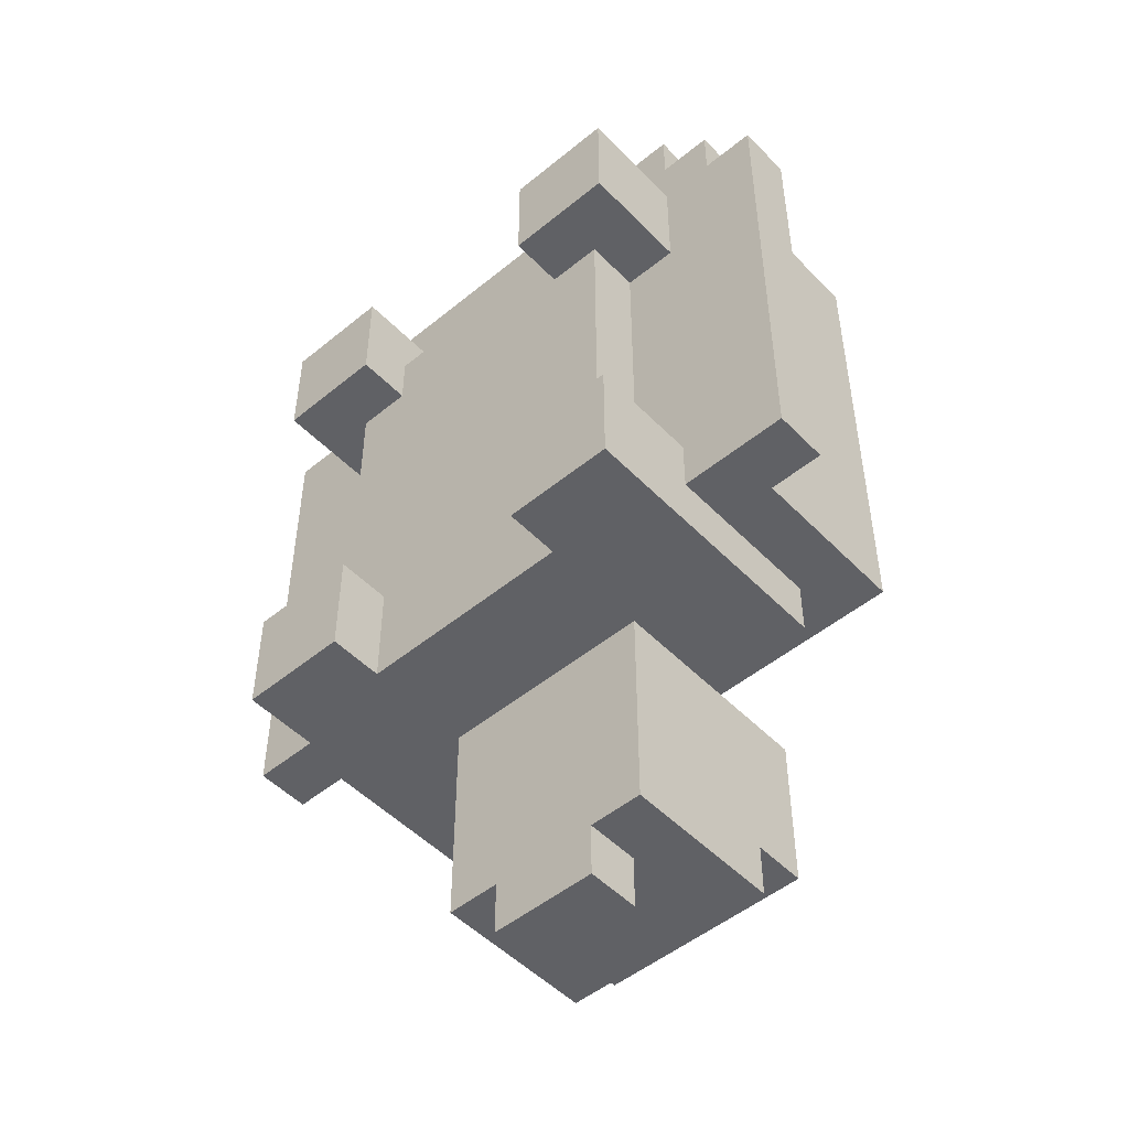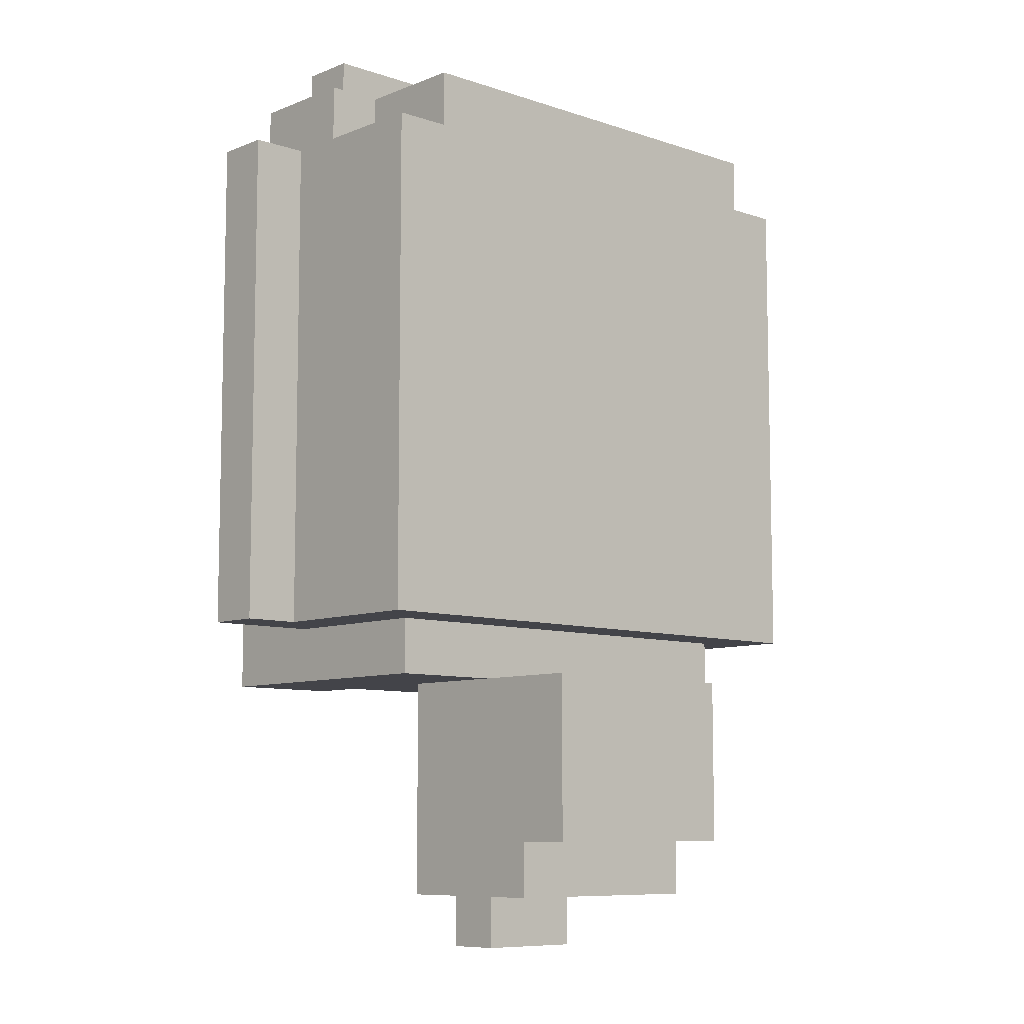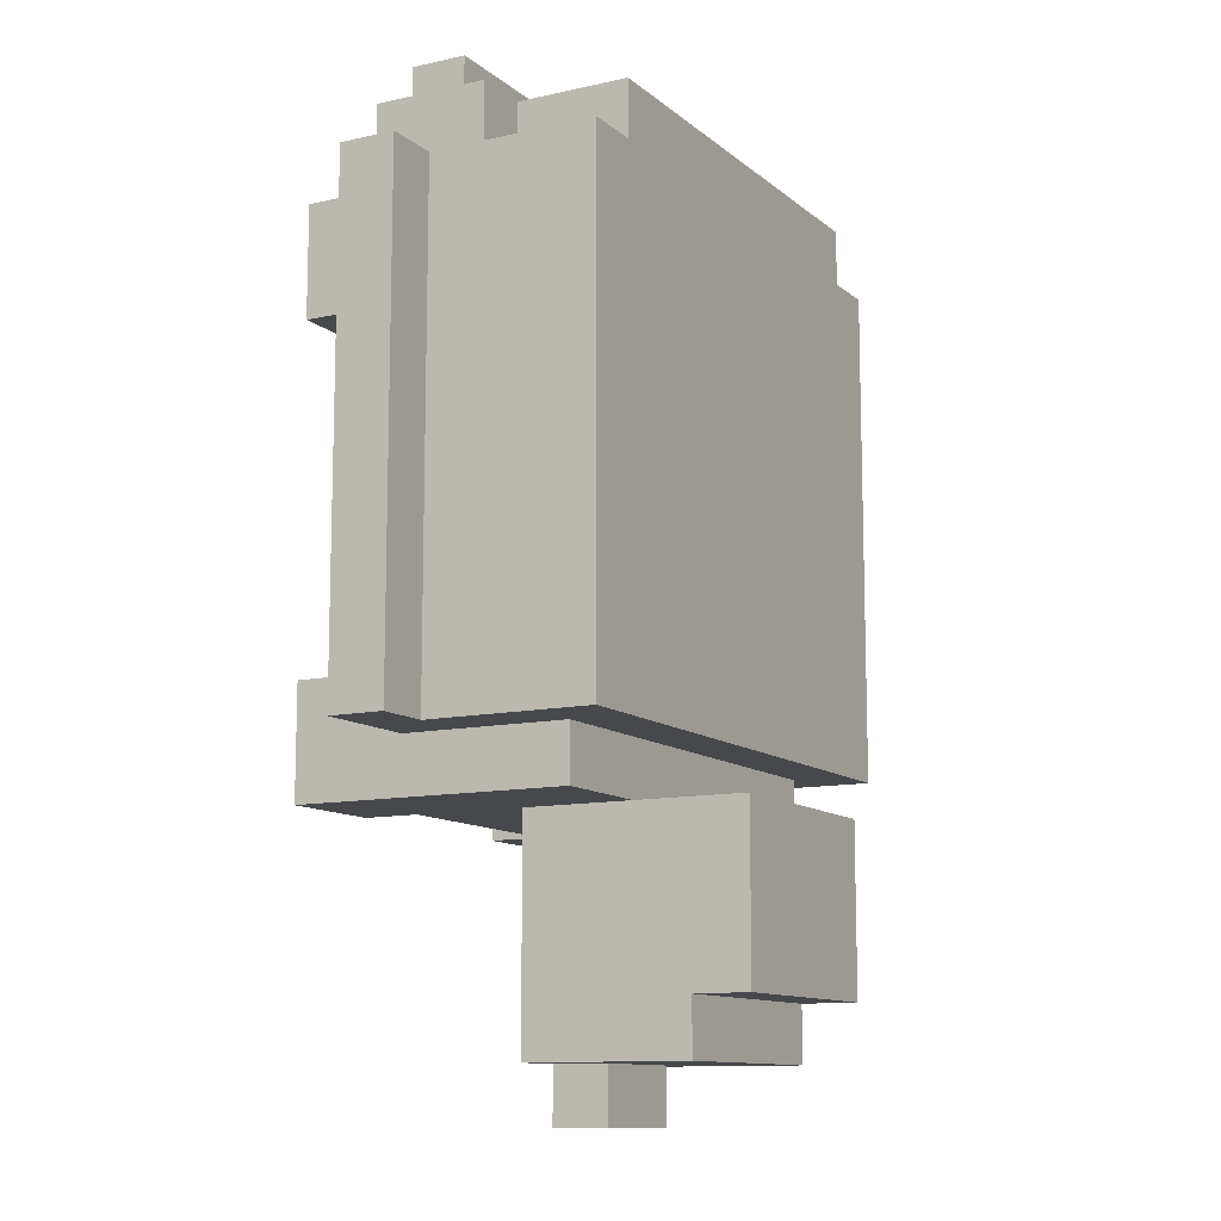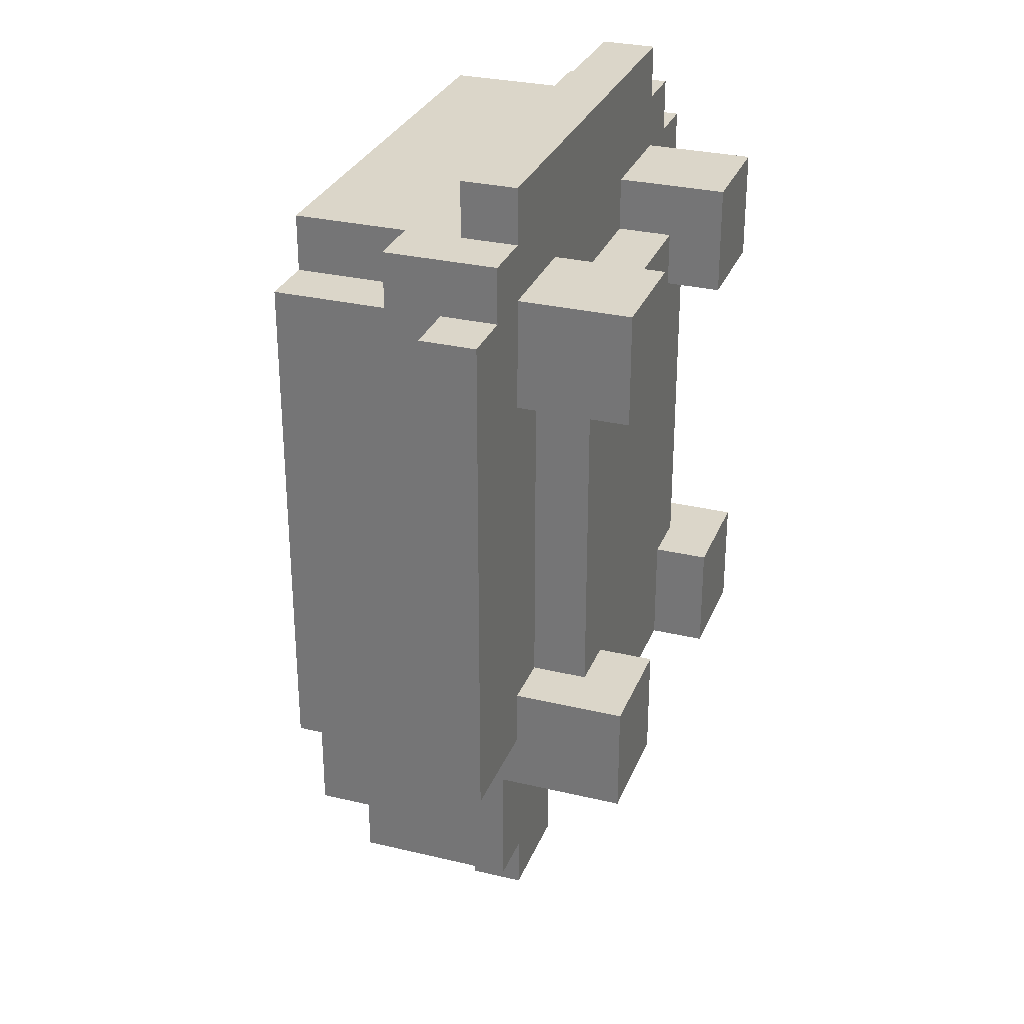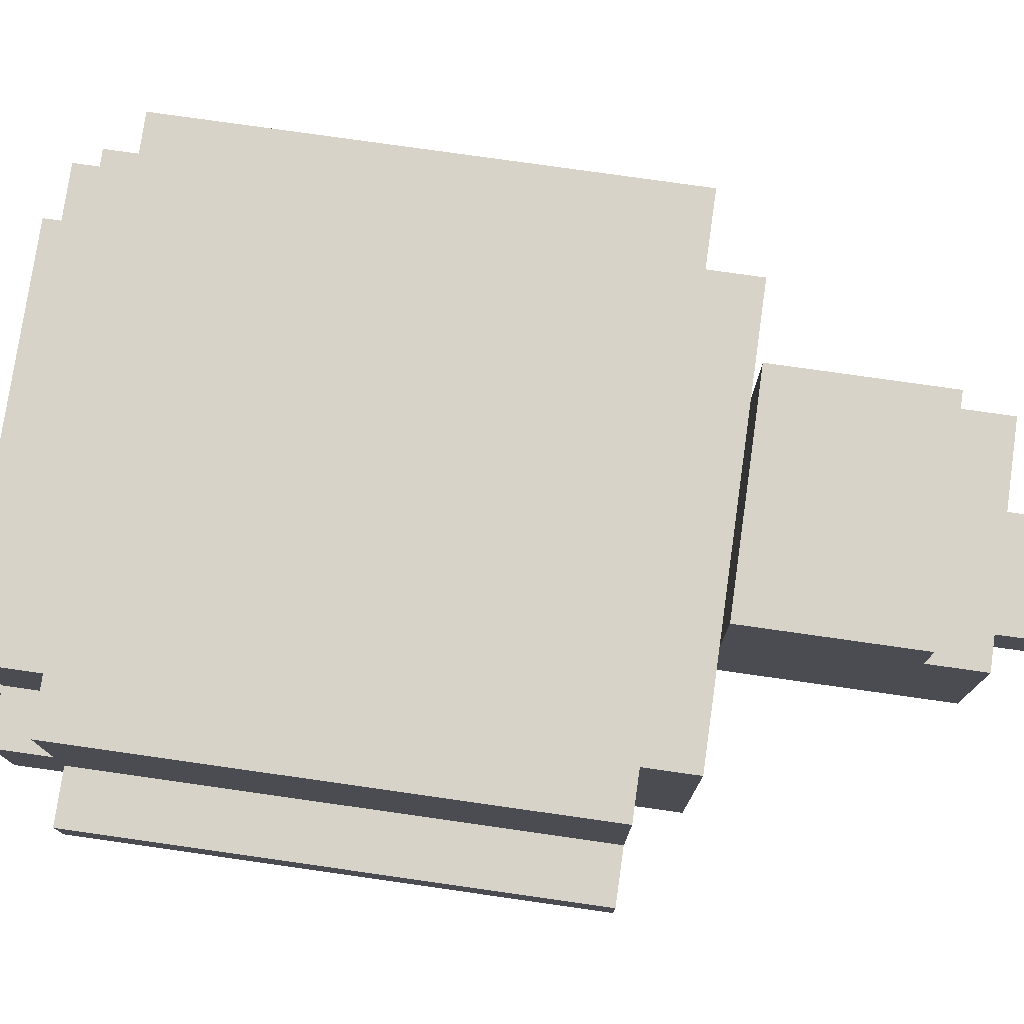
<metadata>
{"format":"obj","ext":"obj","renderer":"f3d","projection":"perspective","resolution":1024,"background":"white","views":[{"elev":-50.1,"azim":42.0,"up":"+Z"},{"elev":-8.5,"azim":137.4,"up":"+Z"},{"elev":-11.3,"azim":118.7,"up":"+Z"},{"elev":29.7,"azim":-70.7,"up":"+Z"},{"elev":77.1,"azim":98.1,"up":"+Y"}]}
</metadata>
<code>
v -5 2 6
v -5 2 -3
v -5 3 6
v -5 3 -3
v -4 2 7
v -4 2 6
v -4 3 6
v -4 3 4
v -4 3 2
v -4 3 -0
v -4 3 -2
v -4 3 -3
v -4 4 7
v -4 4 6
v -4 4 4
v -4 4 2
v -4 4 -0
v -4 4 -2
v -4 4 -3
v -4 6 6
v -4 6 4
v -4 6 2
v -4 6 -0
v -4 6 -2
v -4 6 -3
v -3 0 6
v -3 0 4
v -3 0 -2
v -3 0 -4
v -3 2 8
v -3 2 7
v -3 2 6
v -3 2 4
v -3 2 -2
v -3 2 -3
v -3 2 -4
v -3 3 8
v -3 3 7
v -3 3 -3
v -3 4 7
v -3 4 6
v -3 4 -3
v -3 4 -4
v -3 5 -3
v -3 5 -4
v -3 6 7
v -3 6 6
v -2 1 4
v -2 1 3
v -2 1 2
v -2 1 1
v -2 1 -1
v -2 1 -2
v -2 2 4
v -2 2 3
v -2 2 2
v -2 2 1
v -2 2 -0
v -2 2 -1
v -2 2 -2
v -1 3 -4
v -1 3 -8
v -1 4 -4
v -1 5 -4
v -1 5 -5
v -1 5 -6
v -1 6 -5
v -1 6 -6
v -1 6 -7
v -1 6 -8
v -1 7 -4
v -1 7 -7
v 0 3 -8
v 0 3 -9
v 0 4 -8
v 0 4 -9
v 3 0 6
v 3 0 4
v 3 0 -2
v 3 0 -4
v 3 1 5
v 3 1 4
v 3 1 -2
v 3 1 -3
v 3 1 -4
v 3 2 6
v 3 2 5
v -1 0 6
v -1 0 4
v -1 0 -2
v -1 0 -4
v -1 1 5
v -1 1 4
v -1 1 -2
v -1 1 -3
v -1 1 -4
v -1 2 6
v -1 2 5
v 2 3 -8
v 2 3 -9
v 2 4 -8
v 2 4 -9
v 3 3 -4
v 3 3 -8
v 3 4 -4
v 3 5 -4
v 3 5 -5
v 3 5 -6
v 3 6 -5
v 3 6 -6
v 3 6 -7
v 3 6 -8
v 3 7 -4
v 3 7 -7
v 4 1 4
v 4 1 3
v 4 1 2
v 4 1 1
v 4 1 -1
v 4 1 -2
v 4 2 4
v 4 2 3
v 4 2 2
v 4 2 1
v 4 2 -0
v 4 2 -1
v 4 2 -2
v 5 0 6
v 5 0 4
v 5 0 -2
v 5 0 -4
v 5 2 8
v 5 2 7
v 5 2 6
v 5 2 4
v 5 2 -2
v 5 2 -3
v 5 2 -4
v 5 3 8
v 5 3 7
v 5 4 7
v 5 4 6
v 5 4 -3
v 5 4 -4
v 5 5 -3
v 5 5 -4
v 5 6 7
v 5 6 6
v 6 2 7
v 6 2 6
v 6 3 7
v 6 3 6
v 6 3 4
v 6 3 2
v 6 3 -0
v 6 3 -2
v 6 3 -3
v 6 4 7
v 6 4 6
v 6 4 4
v 6 4 2
v 6 4 -0
v 6 4 -2
v 6 4 -3
v 6 6 6
v 6 6 4
v 6 6 2
v 6 6 -0
v 6 6 -2
v 6 6 -3
v 7 2 6
v 7 2 -3
v 7 3 6
v 7 3 -3
v -3 2 8
v -3 3 8
v 5 2 8
v 5 3 8
v -4 2 7
v -4 4 7
v -3 2 7
v -3 3 7
v -3 4 7
v -3 6 7
v -1 3 7
v -1 4 7
v -1 6 7
v 1 3 7
v 1 4 7
v 1 6 7
v 3 3 7
v 3 4 7
v 3 6 7
v 5 2 7
v 5 3 7
v 5 4 7
v 5 6 7
v 6 2 7
v 6 3 7
v 6 4 7
v -5 2 6
v -5 3 6
v -4 2 6
v -4 3 6
v -4 4 6
v -4 6 6
v -3 0 6
v -3 2 6
v -3 4 6
v -3 6 6
v -1 0 6
v -1 2 6
v 3 0 6
v 3 2 6
v 5 0 6
v 5 2 6
v 5 4 6
v 5 6 6
v 6 2 6
v 6 3 6
v 6 4 6
v 6 6 6
v 7 2 6
v 7 3 6
v -1 1 5
v -1 2 5
v 1 2 5
v 3 1 5
v 3 2 5
v -3 0 -2
v -3 2 -2
v -2 1 -2
v -2 2 -2
v -1 0 -2
v -1 1 -2
v 3 0 -2
v 3 1 -2
v 4 1 -2
v 4 2 -2
v 5 0 -2
v 5 2 -2
v -1 5 -4
v -1 7 -4
v 1 5 -4
v 3 5 -4
v 3 7 -4
v -3 0 4
v -3 2 4
v -2 1 4
v -2 2 4
v -1 0 4
v -1 1 4
v 3 0 4
v 3 1 4
v 4 1 4
v 4 2 4
v 5 0 4
v 5 2 4
v -5 2 -3
v -5 3 -3
v -4 3 -3
v -4 4 -3
v -4 6 -3
v -3 2 -3
v -3 3 -3
v -3 4 -3
v -3 5 -3
v -3 6 -3
v -1 5 -3
v -1 6 -3
v 1 5 -3
v 1 6 -3
v 3 5 -3
v 3 6 -3
v 5 2 -3
v 5 4 -3
v 5 5 -3
v 5 6 -3
v 6 3 -3
v 6 4 -3
v 6 6 -3
v 7 2 -3
v 7 3 -3
v -3 0 -4
v -3 2 -4
v -3 4 -4
v -3 5 -4
v -1 0 -4
v -1 1 -4
v -1 2 -4
v -1 3 -4
v -1 4 -4
v -1 5 -4
v 1 2 -4
v 1 3 -4
v 3 0 -4
v 3 1 -4
v 3 2 -4
v 3 3 -4
v 3 4 -4
v 3 5 -4
v 5 0 -4
v 5 2 -4
v 5 4 -4
v 5 5 -4
v -1 6 -7
v -1 7 -7
v 3 6 -7
v 3 7 -7
v -1 3 -8
v -1 6 -8
v 0 3 -8
v 0 4 -8
v 2 3 -8
v 2 4 -8
v 3 3 -8
v 3 6 -8
v 0 3 -9
v 0 4 -9
v 2 3 -9
v 2 4 -9
v -3 0 6
v -1 0 6
v 3 0 6
v 5 0 6
v -3 0 4
v -1 0 4
v 3 0 4
v 5 0 4
v -3 0 -2
v -1 0 -2
v 3 0 -2
v 5 0 -2
v -3 0 -4
v -1 0 -4
v 3 0 -4
v 5 0 -4
v -1 1 5
v 3 1 5
v -2 1 4
v -1 1 4
v 3 1 4
v 4 1 4
v -2 1 3
v -1 1 3
v 3 1 3
v 4 1 3
v -2 1 2
v 4 1 2
v -2 1 1
v -1 1 1
v 3 1 1
v 4 1 1
v -1 1 -0
v 3 1 -0
v -2 1 -1
v -1 1 -1
v 3 1 -1
v 4 1 -1
v -2 1 -2
v -1 1 -2
v 3 1 -2
v 4 1 -2
v -1 1 -3
v 3 1 -3
v -1 1 -4
v 3 1 -4
v -3 2 8
v 5 2 8
v -4 2 7
v -3 2 7
v 5 2 7
v 6 2 7
v -5 2 6
v -4 2 6
v -3 2 6
v -1 2 6
v 1 2 6
v 3 2 6
v 5 2 6
v 6 2 6
v 7 2 6
v -1 2 5
v 1 2 5
v 3 2 5
v -3 2 4
v -2 2 4
v 4 2 4
v 5 2 4
v -2 2 3
v 4 2 3
v -3 2 2
v -2 2 2
v 4 2 2
v 5 2 2
v -2 2 1
v 4 2 1
v -3 2 -0
v -2 2 -0
v 4 2 -0
v 5 2 -0
v -2 2 -1
v 4 2 -1
v -3 2 -2
v -2 2 -2
v 4 2 -2
v 5 2 -2
v -5 2 -3
v -3 2 -3
v 5 2 -3
v 7 2 -3
v -1 3 -4
v 1 3 -4
v 3 3 -4
v -1 3 -8
v 0 3 -8
v 2 3 -8
v 3 3 -8
v 0 3 -9
v 2 3 -9
v -3 3 8
v 5 3 8
v -3 3 7
v -1 3 7
v 1 3 7
v 3 3 7
v 5 3 7
v -5 3 6
v -4 3 6
v 6 3 6
v 7 3 6
v -4 3 4
v 6 3 4
v -4 3 2
v 6 3 2
v -4 3 -0
v 6 3 -0
v -4 3 -2
v 6 3 -2
v -5 3 -3
v -4 3 -3
v 6 3 -3
v 7 3 -3
v -4 4 7
v -3 4 7
v 5 4 7
v 6 4 7
v -4 4 6
v -3 4 6
v 5 4 6
v 6 4 6
v 0 4 -8
v 2 4 -8
v 0 4 -9
v 2 4 -9
v -3 5 -3
v -1 5 -3
v 1 5 -3
v 3 5 -3
v 5 5 -3
v -3 5 -4
v -1 5 -4
v 1 5 -4
v 3 5 -4
v 5 5 -4
v -3 6 7
v -1 6 7
v 1 6 7
v 3 6 7
v 5 6 7
v -4 6 6
v -3 6 6
v -1 6 6
v 1 6 6
v 3 6 6
v 5 6 6
v 6 6 6
v -4 6 4
v -3 6 4
v -1 6 4
v 1 6 4
v 3 6 4
v 5 6 4
v 6 6 4
v -4 6 2
v -3 6 2
v -1 6 2
v 1 6 2
v 3 6 2
v 5 6 2
v 6 6 2
v -4 6 -0
v -3 6 -0
v -1 6 -0
v 1 6 -0
v 3 6 -0
v 5 6 -0
v 6 6 -0
v -4 6 -2
v -3 6 -2
v -1 6 -2
v 1 6 -2
v 3 6 -2
v 5 6 -2
v 6 6 -2
v -4 6 -3
v -3 6 -3
v -1 6 -3
v 1 6 -3
v 3 6 -3
v 5 6 -3
v 6 6 -3
v -1 6 -7
v 3 6 -7
v -1 6 -8
v 3 6 -8
v -1 7 -4
v 3 7 -4
v -1 7 -7
v 3 7 -7
f 3 2 1
f 4 2 3
f 7 6 5
f 13 7 5
f 14 8 7
f 14 7 13
f 15 9 8
f 15 8 14
f 16 10 9
f 16 9 15
f 17 11 10
f 17 10 16
f 18 12 11
f 18 11 17
f 19 12 18
f 20 15 14
f 21 16 15
f 21 15 20
f 22 17 16
f 22 16 21
f 23 18 17
f 23 17 22
f 24 19 18
f 24 18 23
f 25 19 24
f 32 27 26
f 33 27 32
f 34 29 28
f 35 29 34
f 36 29 35
f 37 31 30
f 38 31 37
f 39 36 35
f 42 36 39
f 43 36 42
f 44 43 42
f 45 43 44
f 46 41 40
f 47 41 46
f 54 49 48
f 55 50 49
f 55 49 54
f 56 51 50
f 56 50 55
f 57 52 51
f 57 51 56
f 58 52 57
f 59 53 52
f 59 52 58
f 60 53 59
f 63 62 61
f 64 62 63
f 65 62 64
f 66 62 65
f 67 65 64
f 67 66 65
f 68 62 66
f 68 66 67
f 69 62 68
f 70 62 69
f 71 67 64
f 71 68 67
f 71 69 68
f 72 69 71
f 75 74 73
f 76 74 75
f 81 78 77
f 82 78 81
f 83 80 79
f 84 80 83
f 85 80 84
f 86 81 77
f 87 81 86
f 88 89 92
f 92 89 93
f 90 91 94
f 94 91 95
f 95 91 96
f 88 92 97
f 97 92 98
f 99 100 101
f 101 100 102
f 103 104 105
f 105 104 106
f 106 104 107
f 107 104 108
f 106 107 109
f 107 108 109
f 108 104 110
f 109 108 110
f 110 104 111
f 111 104 112
f 106 109 113
f 109 110 113
f 110 111 113
f 113 111 114
f 115 116 121
f 116 117 122
f 121 116 122
f 117 118 123
f 122 117 123
f 118 119 124
f 123 118 124
f 124 119 125
f 119 120 126
f 125 119 126
f 126 120 127
f 128 129 134
f 134 129 135
f 130 131 136
f 136 131 137
f 137 131 138
f 132 133 139
f 139 133 140
f 137 138 143
f 143 138 144
f 143 144 145
f 145 144 146
f 141 142 147
f 147 142 148
f 149 150 151
f 151 150 152
f 151 152 158
f 152 153 159
f 158 152 159
f 153 154 160
f 159 153 160
f 154 155 161
f 160 154 161
f 155 156 162
f 161 155 162
f 156 157 163
f 162 156 163
f 163 157 164
f 159 160 165
f 160 161 166
f 165 160 166
f 161 162 167
f 166 161 167
f 162 163 168
f 167 162 168
f 163 164 169
f 168 163 169
f 169 164 170
f 171 172 173
f 173 172 174
f 177 176 175
f 178 176 177
f 181 180 179
f 182 180 181
f 183 180 182
f 185 183 182
f 186 184 183
f 186 183 185
f 187 184 186
f 188 186 185
f 189 187 186
f 189 186 188
f 190 187 189
f 191 189 188
f 192 190 189
f 192 189 191
f 193 190 192
f 195 192 191
f 196 193 192
f 196 192 195
f 197 193 196
f 198 195 194
f 199 196 195
f 199 195 198
f 200 196 199
f 203 202 201
f 204 202 203
f 209 206 205
f 210 206 209
f 211 208 207
f 212 208 211
f 215 214 213
f 216 214 215
f 221 218 217
f 222 218 221
f 223 220 219
f 224 220 223
f 227 226 225
f 228 227 225
f 229 227 228
f 232 231 230
f 233 231 232
f 234 232 230
f 235 232 234
f 238 237 236
f 240 238 236
f 240 239 238
f 241 239 240
f 244 243 242
f 245 243 244
f 246 243 245
f 247 248 249
f 249 248 250
f 247 249 251
f 251 249 252
f 253 254 255
f 253 255 257
f 255 256 257
f 257 256 258
f 259 260 261
f 259 261 264
f 261 262 265
f 264 261 265
f 262 263 266
f 265 262 266
f 266 263 267
f 267 263 268
f 267 268 269
f 269 268 270
f 269 270 271
f 271 270 272
f 271 272 273
f 273 272 274
f 273 274 277
f 277 274 278
f 275 276 279
f 276 277 280
f 279 276 280
f 277 278 280
f 280 278 281
f 275 279 282
f 282 279 283
f 284 285 288
f 288 285 289
f 285 286 290
f 289 285 290
f 290 286 291
f 286 287 292
f 291 286 292
f 292 287 293
f 290 291 294
f 289 290 294
f 294 291 295
f 289 294 297
f 294 295 298
f 297 294 298
f 298 295 299
f 296 297 302
f 297 298 302
f 298 299 303
f 302 298 303
f 299 300 303
f 300 301 304
f 303 300 304
f 304 301 305
f 306 307 308
f 308 307 309
f 310 311 312
f 312 311 313
f 313 311 315
f 314 315 316
f 315 311 317
f 316 315 317
f 318 319 320
f 320 319 321
f 326 323 322
f 327 323 326
f 328 325 324
f 329 325 328
f 334 331 330
f 335 331 334
f 336 333 332
f 337 333 336
f 341 339 338
f 342 339 341
f 344 341 340
f 345 342 341
f 345 341 344
f 346 343 342
f 346 342 345
f 347 343 346
f 348 345 344
f 348 346 345
f 348 347 346
f 349 347 348
f 350 349 348
f 351 349 350
f 352 349 351
f 353 349 352
f 354 351 350
f 354 352 351
f 355 353 352
f 355 352 354
f 356 354 350
f 356 355 354
f 357 355 356
f 358 353 355
f 358 355 357
f 359 353 358
f 360 357 356
f 361 358 357
f 361 357 360
f 362 359 358
f 362 358 361
f 363 359 362
f 364 362 361
f 365 362 364
f 366 365 364
f 367 365 366
f 371 369 368
f 372 369 371
f 375 371 370
f 375 373 372
f 375 372 371
f 376 373 375
f 377 373 376
f 378 373 377
f 379 373 378
f 380 373 379
f 381 373 380
f 383 378 377
f 384 379 378
f 384 378 383
f 385 379 384
f 386 375 374
f 386 376 375
f 389 382 381
f 389 381 380
f 390 387 386
f 391 389 388
f 392 390 386
f 392 386 374
f 393 390 392
f 394 389 391
f 395 382 389
f 395 389 394
f 396 393 392
f 397 395 394
f 398 392 374
f 398 396 392
f 399 396 398
f 400 395 397
f 401 382 395
f 401 395 400
f 402 399 398
f 403 401 400
f 404 398 374
f 404 402 398
f 405 402 404
f 406 401 403
f 407 382 401
f 407 401 406
f 408 404 374
f 409 404 408
f 410 382 407
f 411 382 410
f 415 413 412
f 415 414 413
f 416 414 415
f 417 414 416
f 418 414 417
f 419 417 416
f 420 417 419
f 421 422 423
f 423 422 424
f 424 422 425
f 425 422 426
f 426 422 427
f 428 429 432
f 430 431 433
f 428 432 434
f 433 431 435
f 428 434 436
f 435 431 437
f 428 436 438
f 437 431 439
f 428 438 440
f 440 438 441
f 439 431 442
f 442 431 443
f 444 445 448
f 448 445 449
f 446 447 450
f 450 447 451
f 452 453 454
f 454 453 455
f 456 457 461
f 457 458 462
f 461 457 462
f 458 459 463
f 462 458 463
f 459 460 464
f 463 459 464
f 464 460 465
f 466 467 472
f 467 468 473
f 472 467 473
f 468 469 474
f 473 468 474
f 469 470 475
f 474 469 475
f 475 470 476
f 471 472 478
f 472 473 479
f 478 472 479
f 473 474 480
f 479 473 480
f 474 475 481
f 480 474 481
f 475 476 482
f 481 475 482
f 476 477 483
f 482 476 483
f 483 477 484
f 478 479 485
f 479 480 486
f 485 479 486
f 480 481 487
f 486 480 487
f 481 482 488
f 487 481 488
f 482 483 489
f 488 482 489
f 483 484 490
f 489 483 490
f 490 484 491
f 485 486 492
f 486 487 493
f 492 486 493
f 487 488 494
f 493 487 494
f 488 489 495
f 494 488 495
f 489 490 496
f 495 489 496
f 490 491 497
f 496 490 497
f 497 491 498
f 492 493 499
f 493 494 500
f 499 493 500
f 494 495 501
f 500 494 501
f 495 496 502
f 501 495 502
f 496 497 503
f 502 496 503
f 497 498 504
f 503 497 504
f 504 498 505
f 499 500 506
f 500 501 507
f 506 500 507
f 501 502 508
f 507 501 508
f 502 503 509
f 508 502 509
f 503 504 510
f 509 503 510
f 504 505 511
f 510 504 511
f 511 505 512
f 513 514 515
f 515 514 516
f 517 518 519
f 519 518 520

</code>
